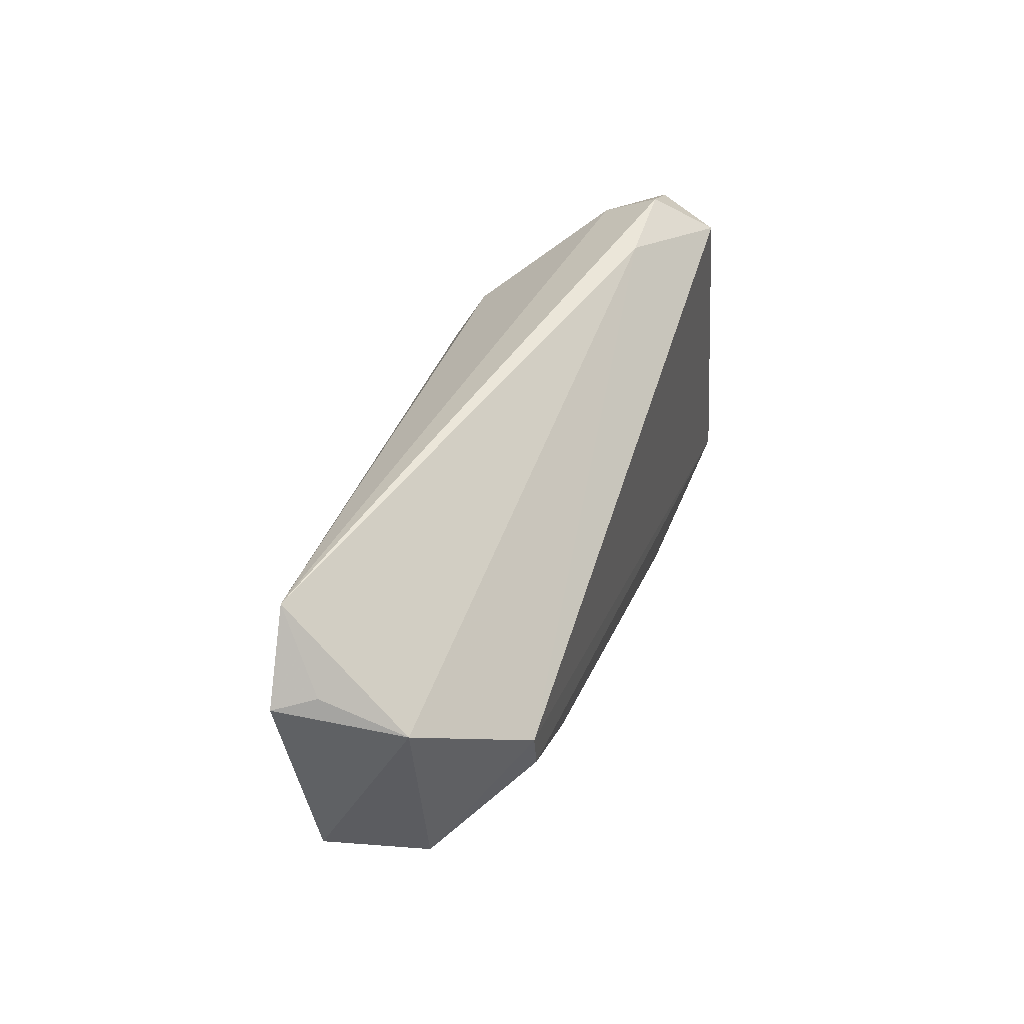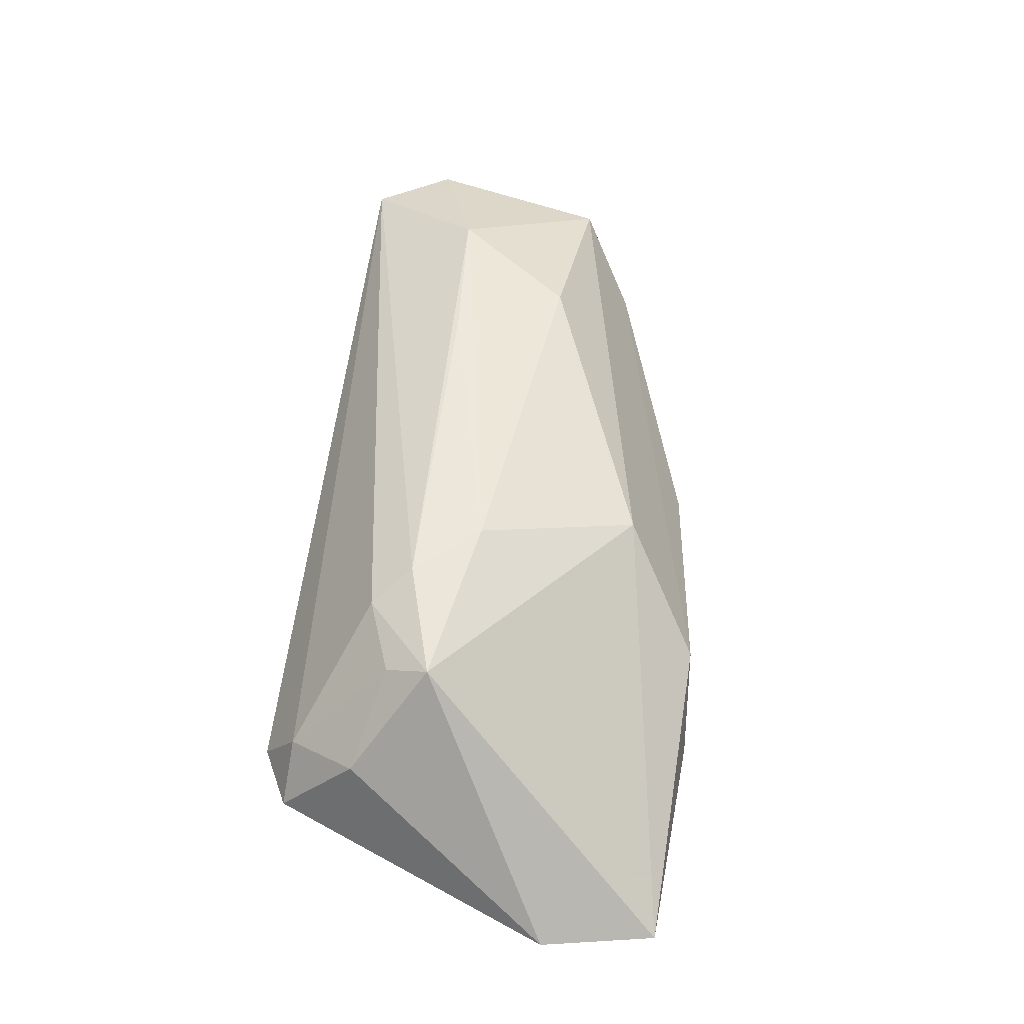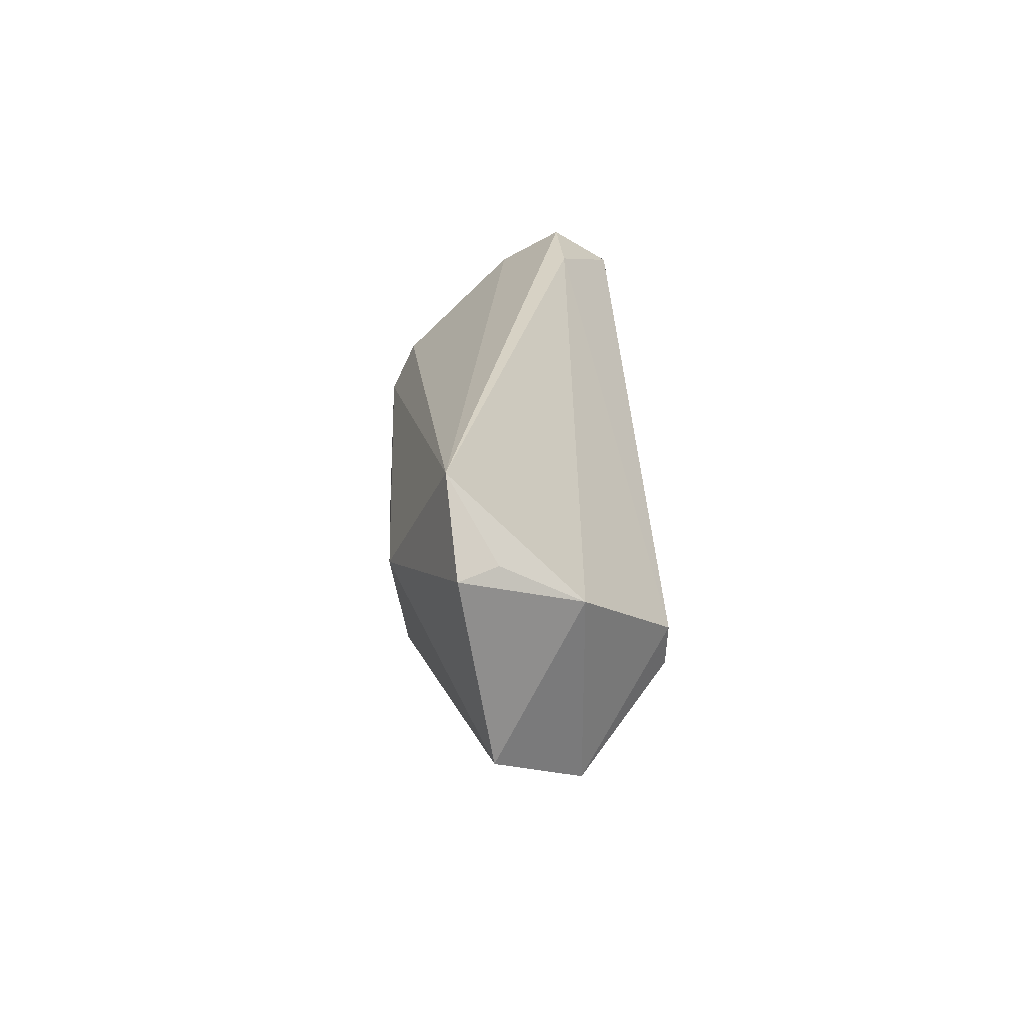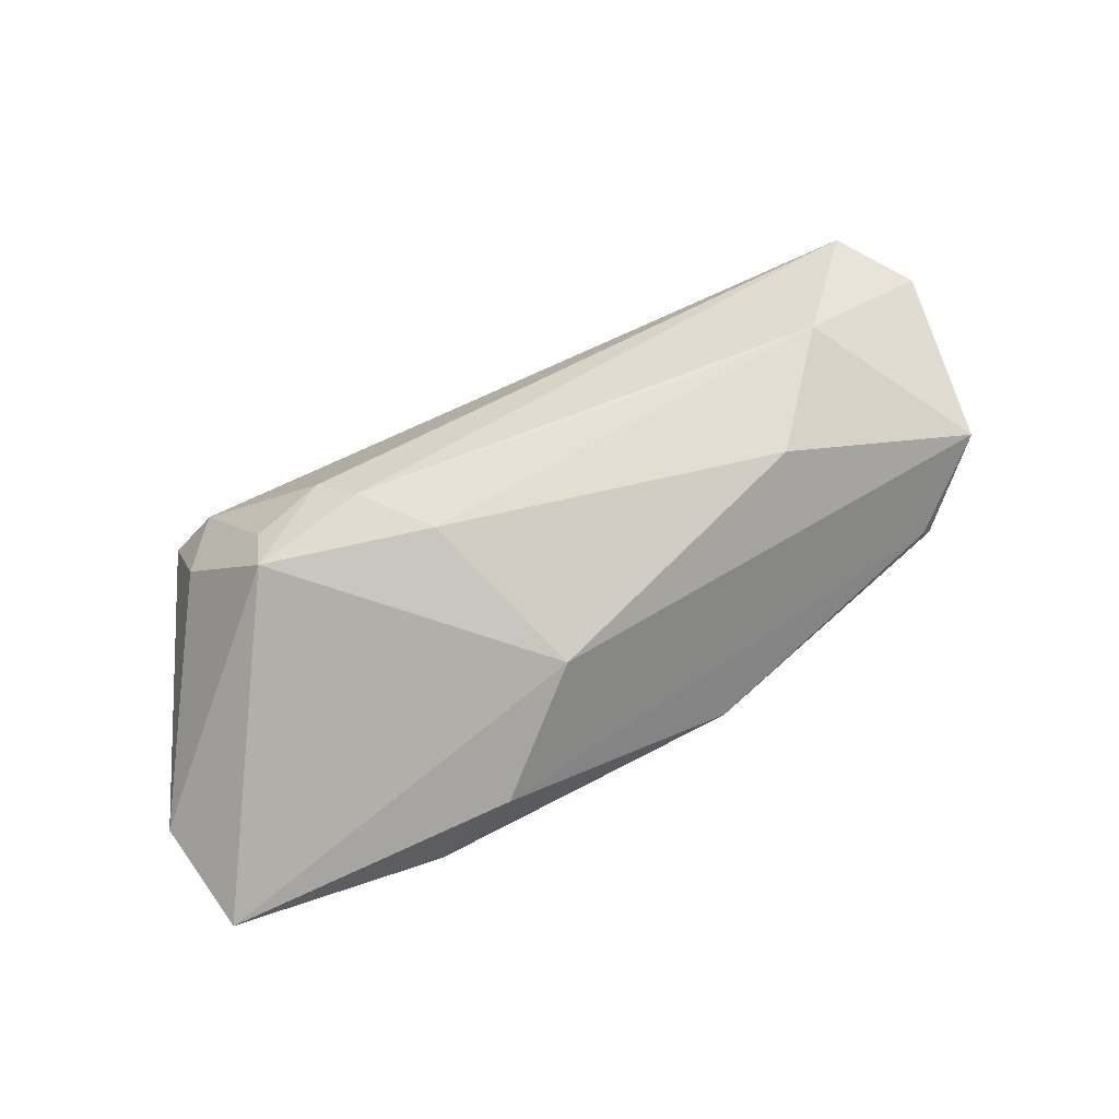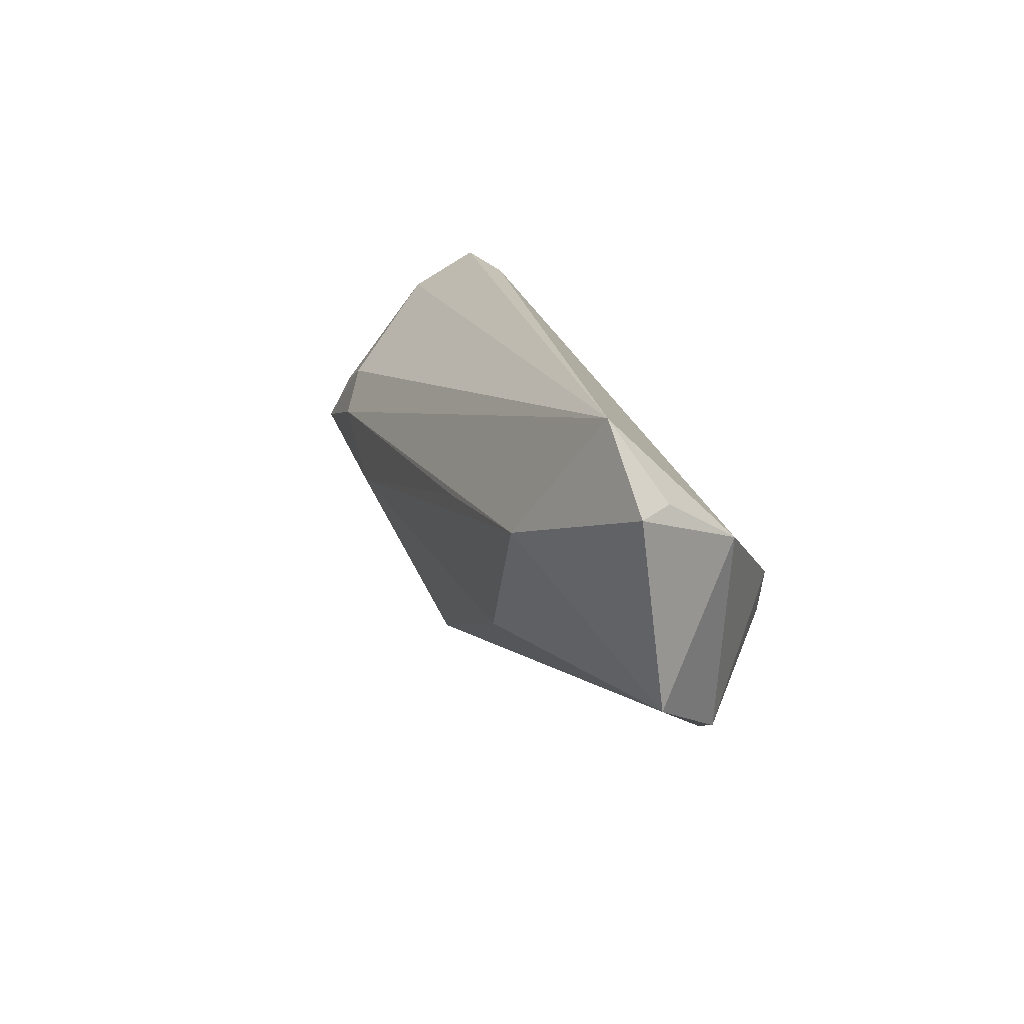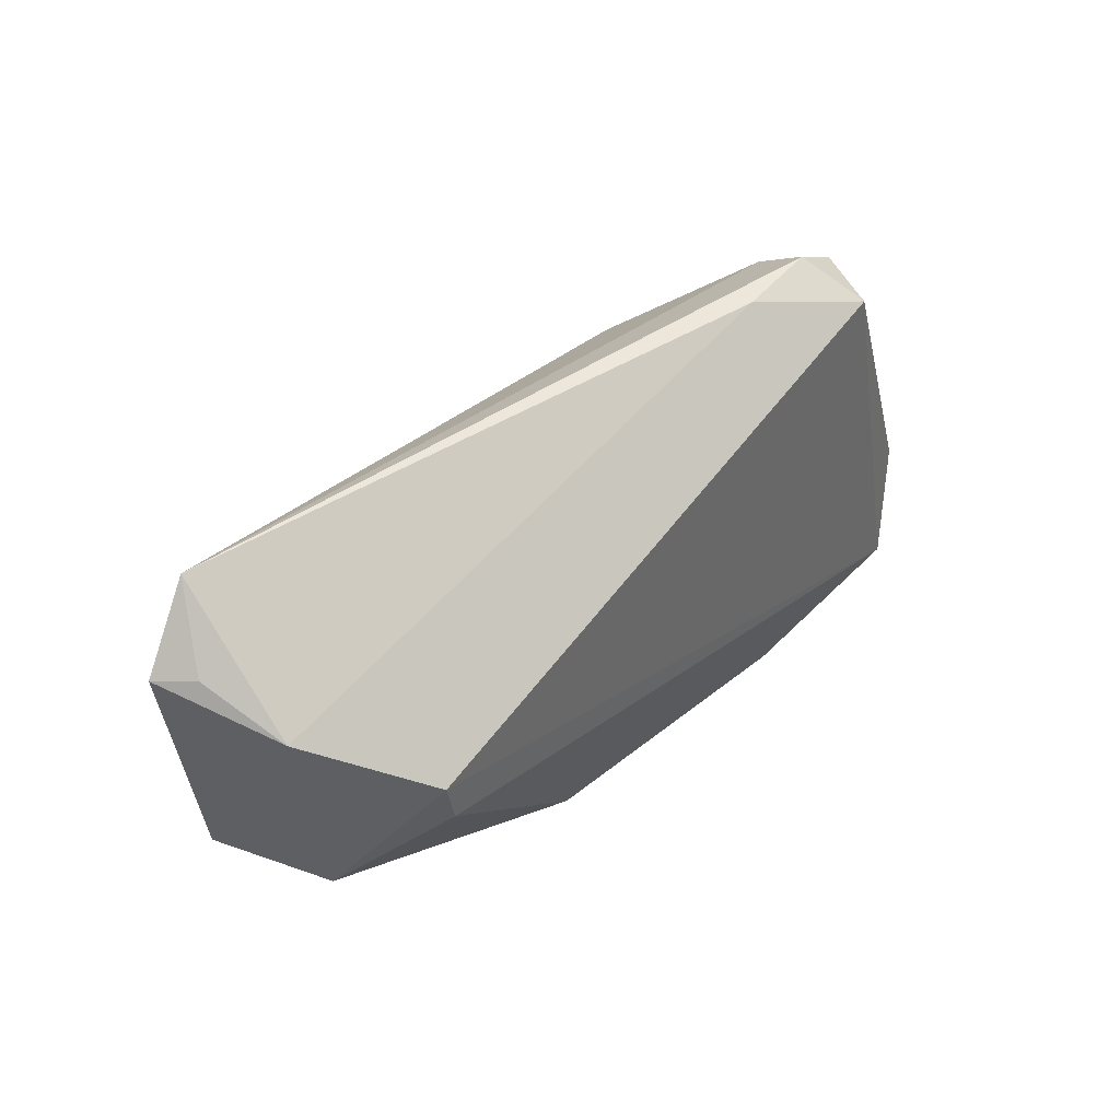
<metadata>
{"format":"obj","ext":"obj","renderer":"f3d","projection":"perspective","resolution":1024,"background":"white","views":[{"elev":41.8,"azim":107.9,"up":"+Y"},{"elev":52.1,"azim":-82.0,"up":"+Z"},{"elev":24.3,"azim":87.1,"up":"+Y"},{"elev":61.7,"azim":-21.1,"up":"+Z"},{"elev":18.8,"azim":68.4,"up":"+Y"},{"elev":40.2,"azim":127.3,"up":"+Y"}]}
</metadata>
<code>
v 0.05408 0.01581 0.005842
v 0.01459 -0.02468 -0.009476
v -0.04299 0.02052 -0.005797
v -0.03794 0.01975 0.001007
v -0.03341 0.008137 0.01294
v -0.03907 0.01911 -0.01338
v 0.02073 0.007887 0.01714
v 0.03904 0.009303 0.01706
v 0.04655 -0.01338 -0.002229
v -0.05478 -0.01366 -0.01142
v 0.03888 -0.003982 -0.01328
v 0.04775 -0.01297 -0.003357
v -0.02101 0.006941 0.01697
v 0.05679 0.01543 0.01008
v 0.05503 -0.006591 0.00644
v -0.04231 0.01143 0.003879
v 0.0402 0.001101 -0.01338
v -0.03459 0.00286 0.01544
v -0.02458 -0.02887 -0.01199
v 0.05166 0.01035 -0.003081
v 0.05005 0.02429 0.01098
v -0.02459 0.02377 -0.006513
v -0.05103 -0.02745 -0.01338
v -0.01536 -0.02829 -0.003106
v 0.02916 -0.005111 0.01534
v -0.01395 -0.0005579 0.01683
v -0.004406 -0.01899 0.009029
v -0.02485 0.01146 0.0142
v -0.03575 0.02429 -0.006213
f 24 23 19
f 27 23 24
f 6 23 10
f 17 23 6
f 21 8 14
f 14 8 15
f 2 24 19
f 4 5 28
f 28 21 4
f 4 21 29
f 4 16 5
f 25 26 27
f 8 26 25
f 27 15 25
f 25 15 8
f 13 21 28
f 8 21 13
f 14 15 20
f 20 12 17
f 20 15 12
f 27 24 9
f 9 15 27
f 24 2 9
f 12 15 9
f 9 2 12
f 17 12 11
f 12 2 11
f 11 2 19
f 19 23 11
f 11 23 17
f 16 4 3
f 29 6 3
f 3 4 29
f 3 6 10
f 10 16 3
f 7 26 8
f 8 13 7
f 7 13 26
f 26 13 18
f 28 5 18
f 18 13 28
f 10 23 18
f 18 23 27
f 27 26 18
f 18 16 10
f 5 16 18
f 1 21 14
f 14 20 1
f 1 20 21
f 21 20 22
f 22 6 29
f 29 21 22
f 17 6 22
f 22 20 17

</code>
